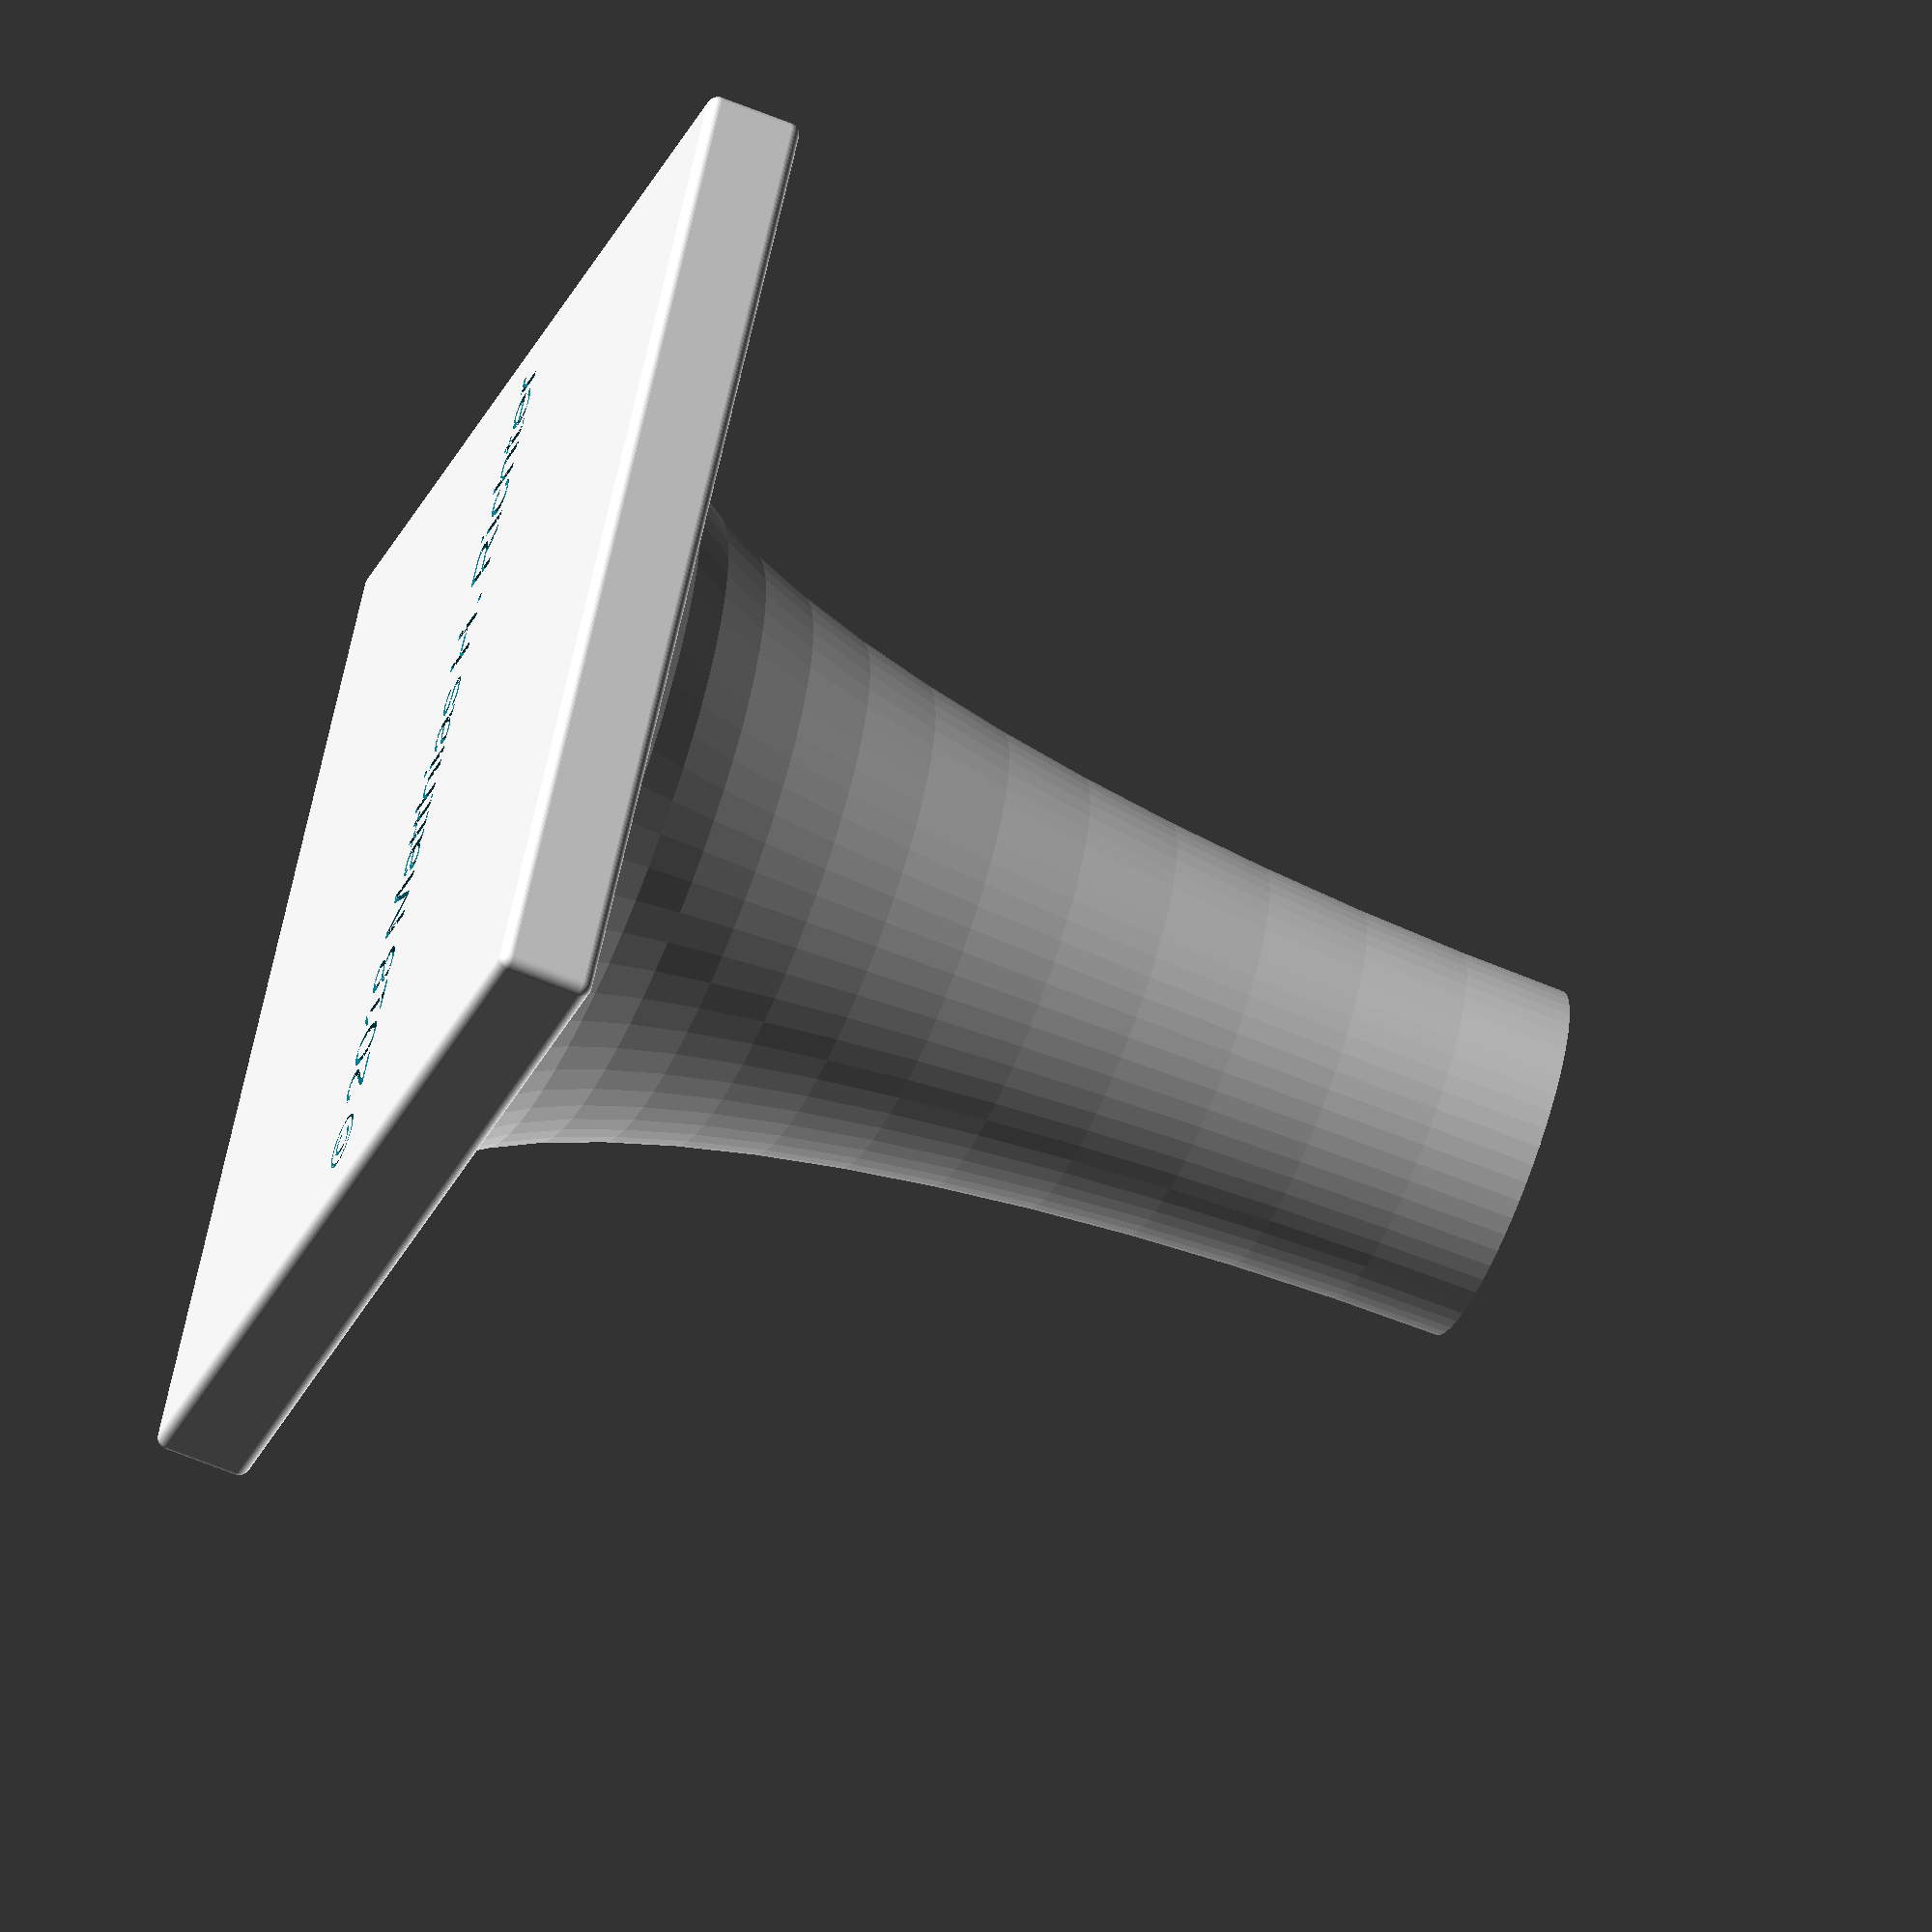
<openscad>
// Licence: GNU General Public License version 2 (GPLv2)
// Gas cylinder holder for mounting on Thorlabs breadboards
$fn = 60;

// for sigma aldrich https://www.sigmaaldrich.com/catalog/product/aldrich/y906581?lang=en&region=US
vial_diameter   = 2*25.4+1; // PLA
// SCOTTY 14
//vial_diameter   = 76.8+1; // PLA

flange_diameter = 150;
flange_height   = 180;
wall_thickness  = 5;
base = 0;
base_x = 175;
base_y = 175;
base_z = 12.7;
hole_pitch = 1*(25.4+0.15); // PLA
hole_d = 7; // PLA

vial_radius = vial_diameter / 2;
flange_radius = flange_diameter / 2;

union(){
    
    difference(){
        thorlabs_base();
        translate([base_x,base_y, 0]/2){
            rotate([0,180,180]){
                linear_extrude(2)
                text("© 2018 Matthias H. Richter", size = 10, halign = "center", valign = "center"); 
            }
        }
    }
    translate([(base_x)/2,(base_y)/2,base_z]){
    //base_holer();
    base_holer2();
    }
}


module thorlabs_base(){
    difference(){
        minkowski() {
            cube([base_x,base_y,base_z],false);
            sphere(r = 2);
        }
        {
        translate([(base_x-hole_pitch*6)/2,(base_y-hole_pitch*6)/2,-1]){
        cylinder(r=hole_d /2, h=base_z*2);
        }
        translate([(base_x-hole_pitch*6)/2,(base_y-hole_pitch*6)/2+(hole_pitch*6),-1]){
        cylinder(r=hole_d /2, h=base_z*2);
        }
        translate([(base_x-hole_pitch*6)/2+(hole_pitch*6),(base_y-hole_pitch*6)/2,-1]){
        cylinder(r=hole_d /2, h=base_z*2);
        }
        translate([(base_x-hole_pitch*6)/2+(hole_pitch*6),(base_y-hole_pitch*6)/2+(hole_pitch*6),-1]){
        cylinder(r=hole_d /2, h=base_z*2);
        }
    }
    }
}


module base_holer2(){
    rotate_extrude() {
        difference() {
            square(size=[flange_radius, flange_height+base]);
            union() {
                translate([flange_radius, flange_height+base])
                scale([(flange_radius-vial_radius-wall_thickness)/flange_height,1])circle(r=flange_height);
                translate([0,base]) square(size=[vial_radius, flange_height]);
            };
      }
    }
}


module base_holer(){
    rotate_extrude() {
        difference() {
            square(size=[flange_radius, flange_height+base]);
            union() {
                translate([wall_thickness + vial_radius + flange_height, flange_height+base])
                    circle(r=flange_height);
                translate([0,base]) square(size=[vial_radius, flange_height]);
            };
        }
    }
}

</openscad>
<views>
elev=62.5 azim=238.7 roll=247.4 proj=o view=wireframe
</views>
